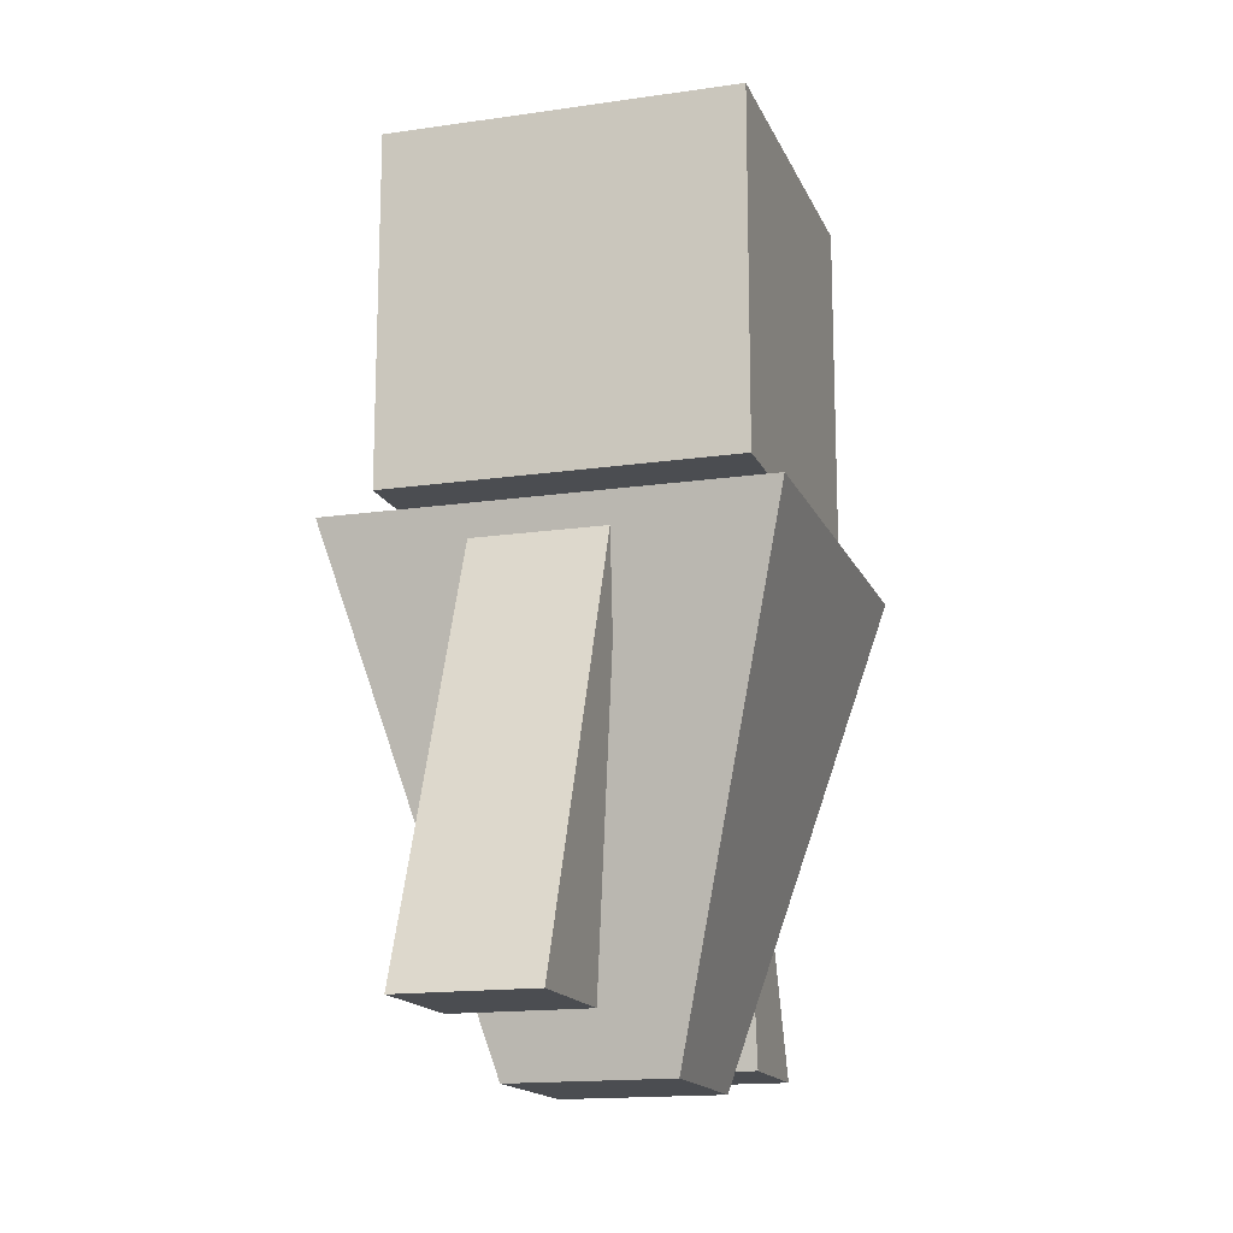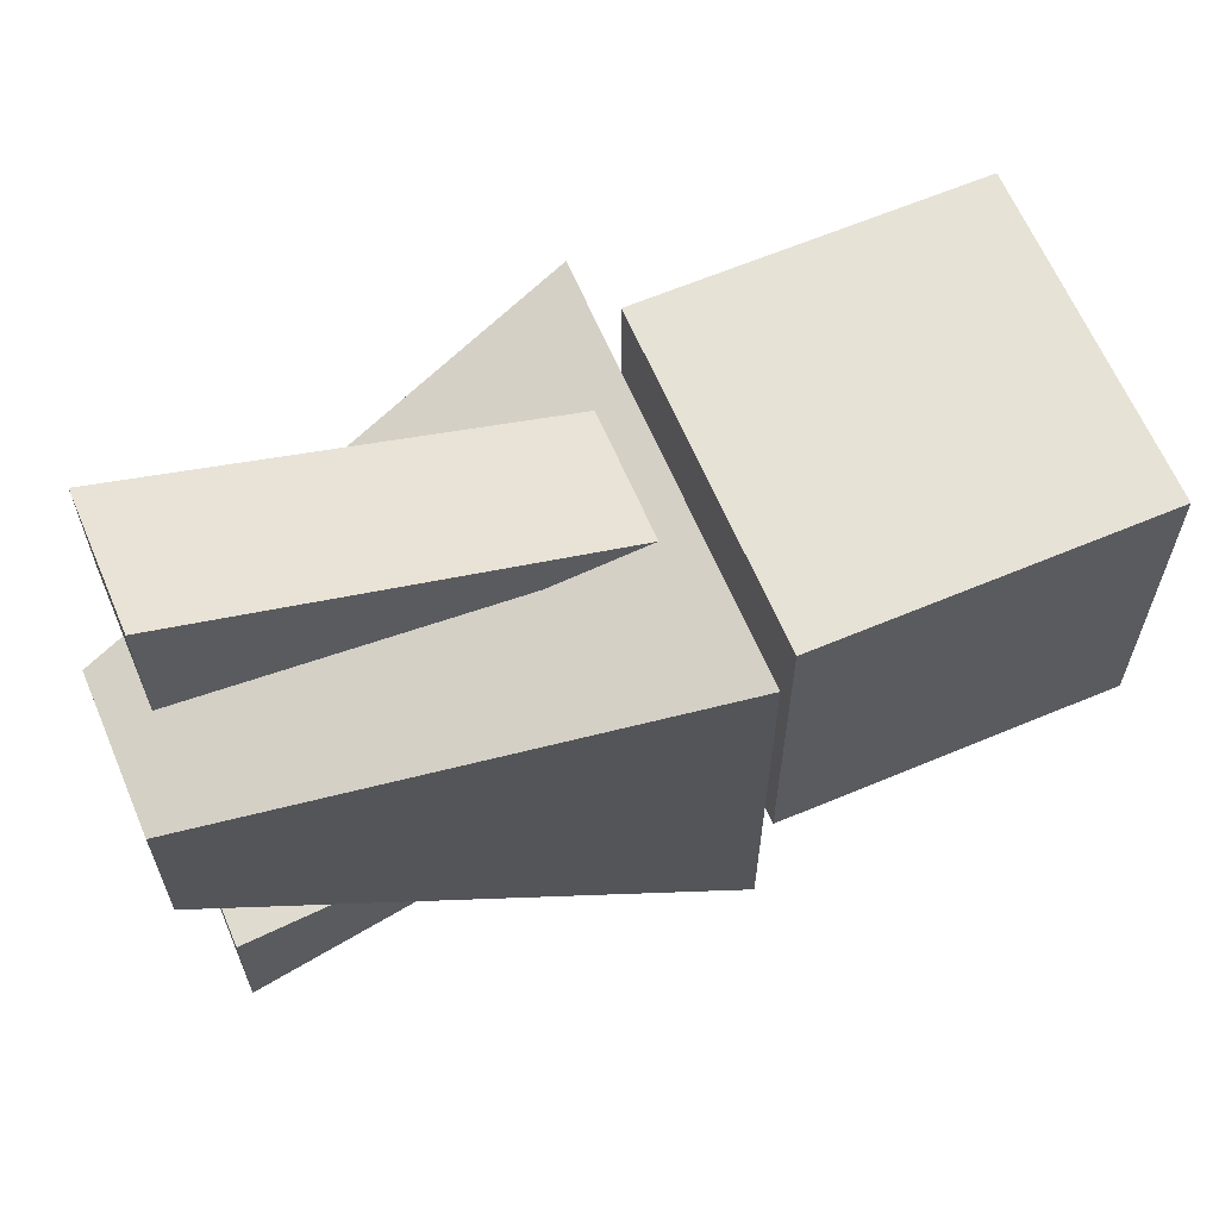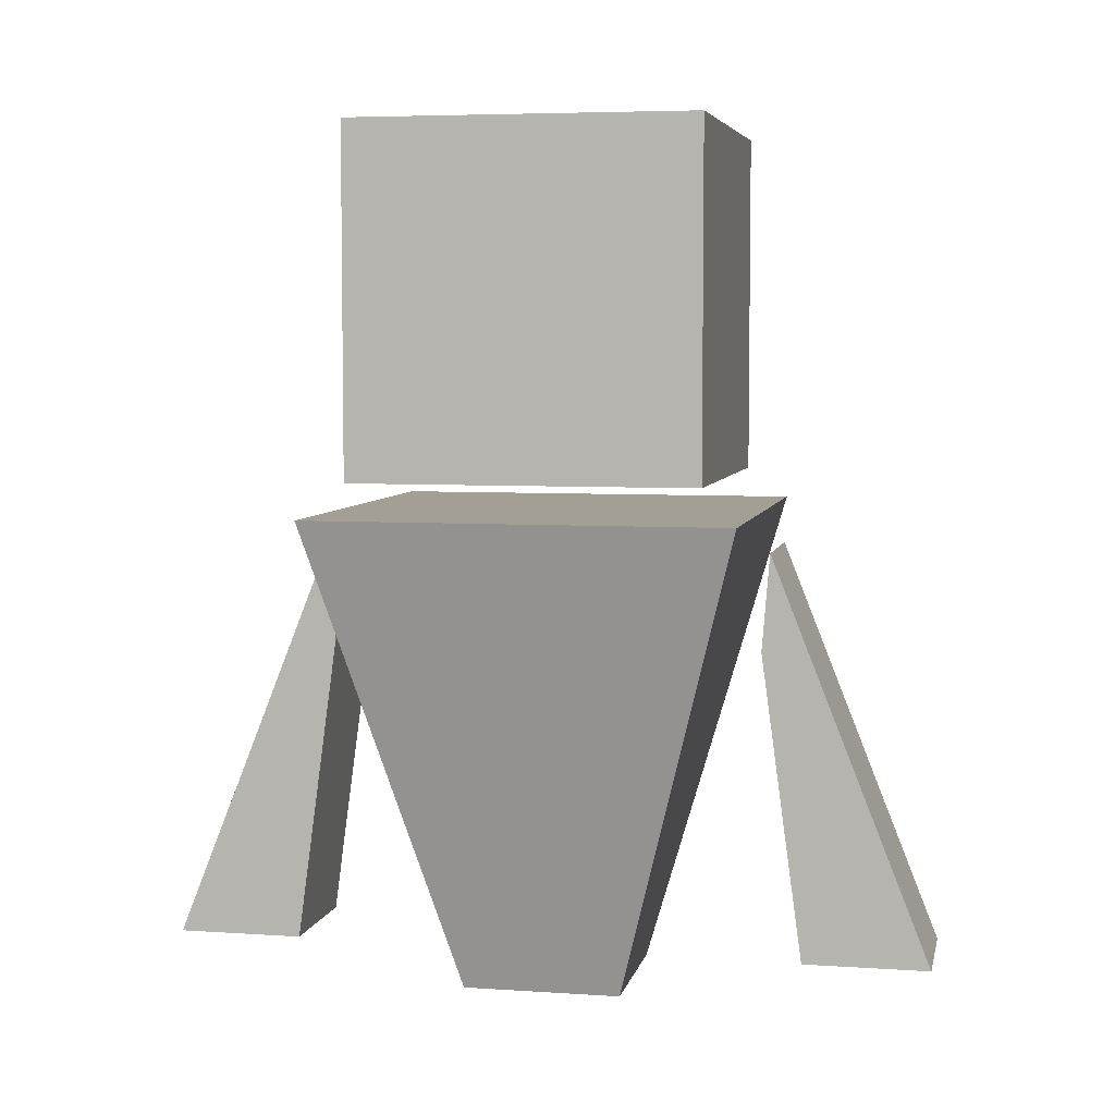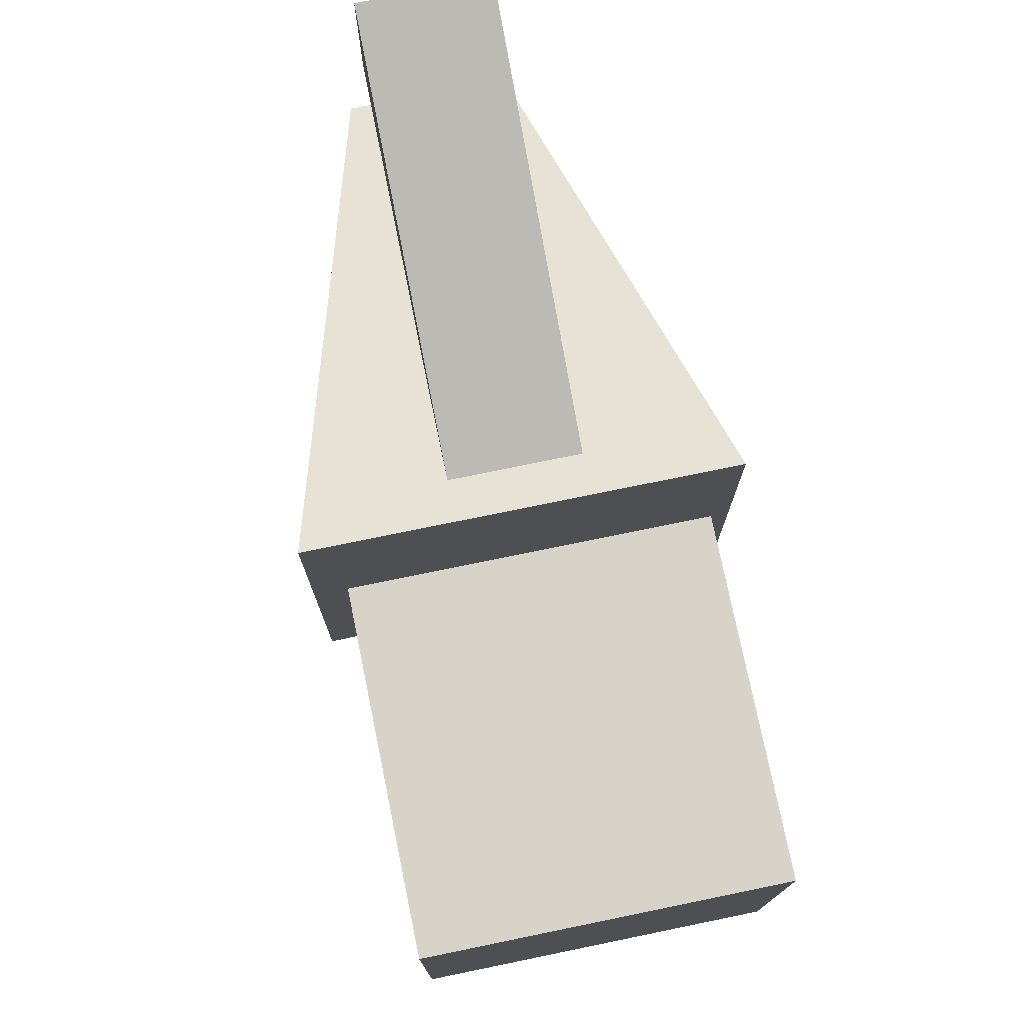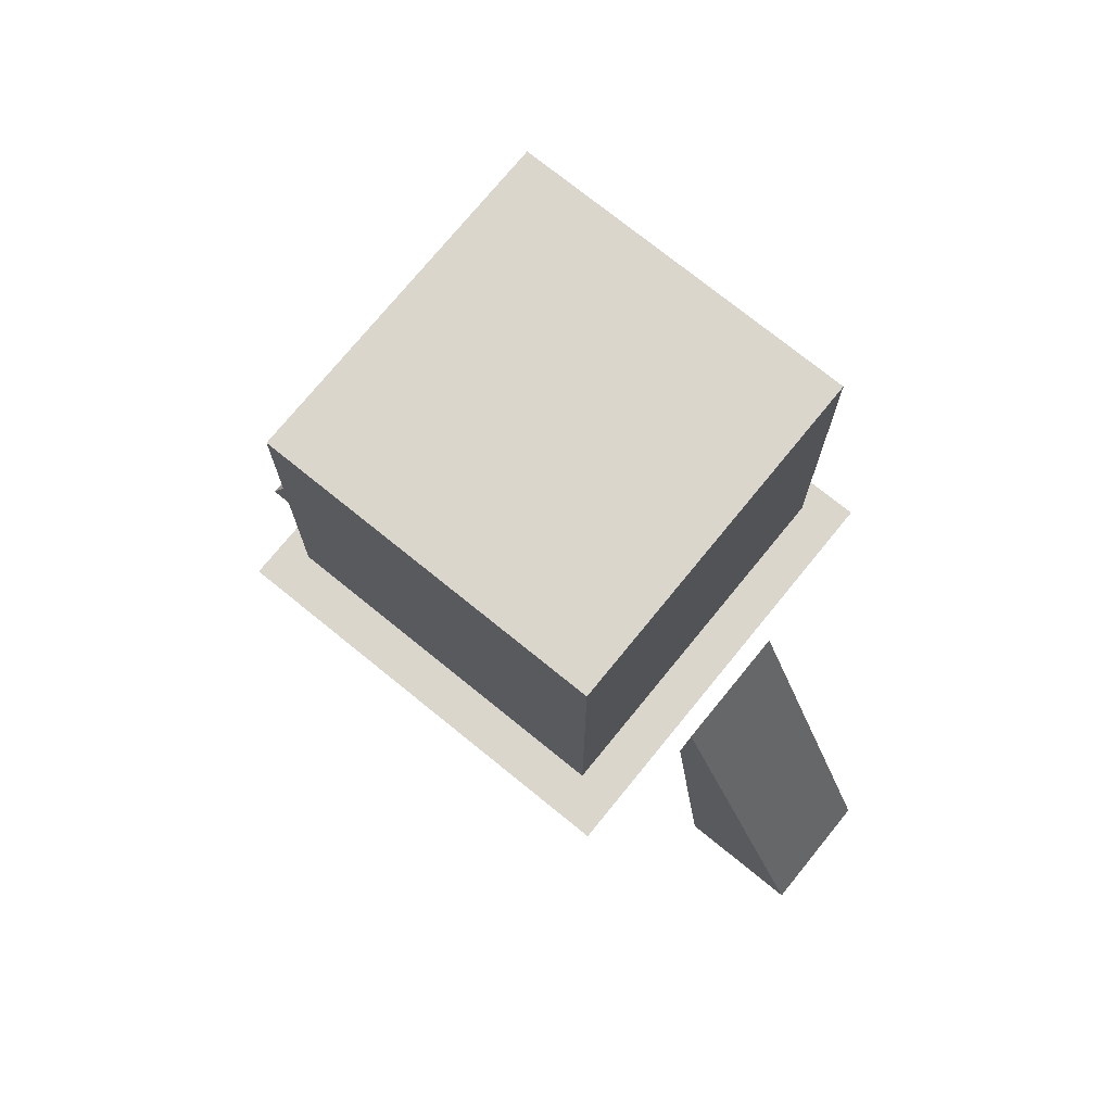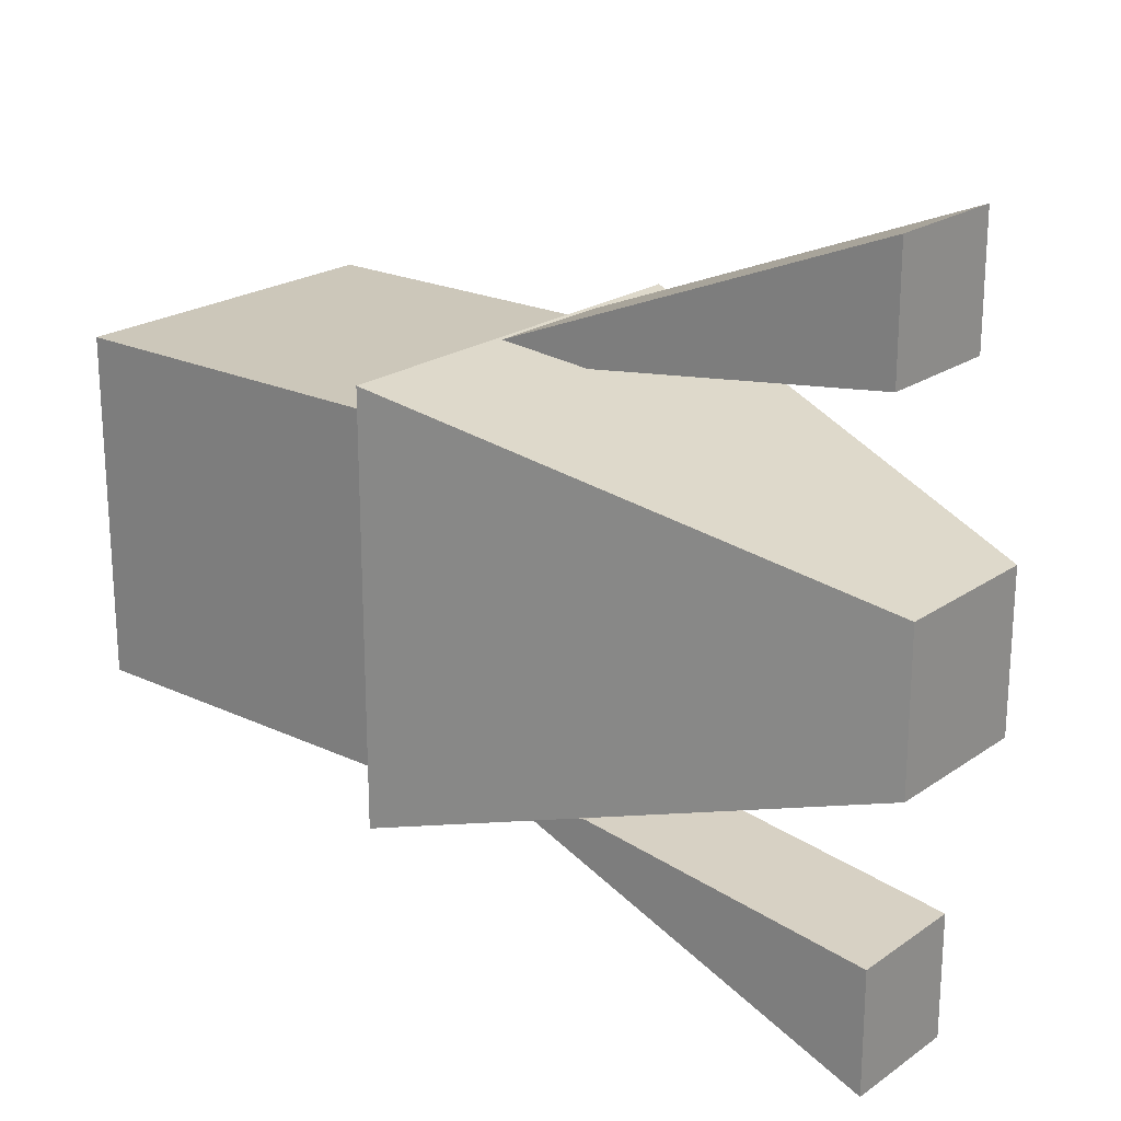
<metadata>
{"format":"obj","ext":"obj","renderer":"f3d","projection":"perspective","resolution":1024,"background":"white","views":[{"elev":-15.6,"azim":17.1,"up":"+Y"},{"elev":63.6,"azim":67.0,"up":"+Z"},{"elev":5.5,"azim":101.8,"up":"+Y"},{"elev":75.8,"azim":168.4,"up":"+Z"},{"elev":73.9,"azim":129.1,"up":"+Y"},{"elev":21.5,"azim":-50.4,"up":"+Z"}]}
</metadata>
<code>
o 立方体.003_立方体.006
v -0.11 -0.427 -0.4485
v -0.11 0.1091 -0.3757
v -0.11 -0.427 -0.6685
v -0.11 0.2772 -0.3892
v 0.11 -0.427 -0.4485
v 0.11 0.1091 -0.3757
v 0.11 -0.427 -0.6685
v 0.11 0.2772 -0.3892
v 0.3 0.3984 -0.3
v 0.3 0.9984 -0.3
v 0.3 0.3984 0.3
v 0.3 0.9984 0.3
v -0.3 0.3984 -0.3
v -0.3 0.9984 -0.3
v -0.3 0.3984 0.3
v -0.3 0.9984 0.3
v 0.1384 -0.4936 -0.1384
v 0.3651 0.3404 -0.3651
v 0.1384 -0.4936 0.1384
v 0.3651 0.3404 0.3651
v -0.1384 -0.4936 -0.1384
v -0.3651 0.3404 -0.3651
v -0.1384 -0.4936 0.1384
v -0.3651 0.3404 0.3651
v 0.11 -0.427 0.4485
v 0.11 0.1091 0.3757
v 0.11 -0.427 0.6685
v 0.11 0.2772 0.3892
v -0.11 -0.427 0.4485
v -0.11 0.1091 0.3757
v -0.11 -0.427 0.6685
v -0.11 0.2772 0.3892
f 2 3 1
f 4 7 3
f 7 6 5
f 6 1 5
f 7 1 3
f 4 6 8
f 10 11 9
f 12 15 11
f 16 13 15
f 14 9 13
f 11 13 9
f 12 14 16
f 18 19 17
f 20 23 19
f 24 21 23
f 22 17 21
f 23 17 19
f 20 22 24
f 26 27 25
f 28 31 27
f 31 30 29
f 30 25 29
f 27 29 25
f 28 30 32
f 2 4 3
f 4 8 7
f 7 8 6
f 6 2 1
f 7 5 1
f 4 2 6
f 10 12 11
f 12 16 15
f 16 14 13
f 14 10 9
f 11 15 13
f 12 10 14
f 18 20 19
f 20 24 23
f 24 22 21
f 22 18 17
f 23 21 17
f 20 18 22
f 26 28 27
f 28 32 31
f 31 32 30
f 30 26 25
f 27 31 29
f 28 26 30

</code>
